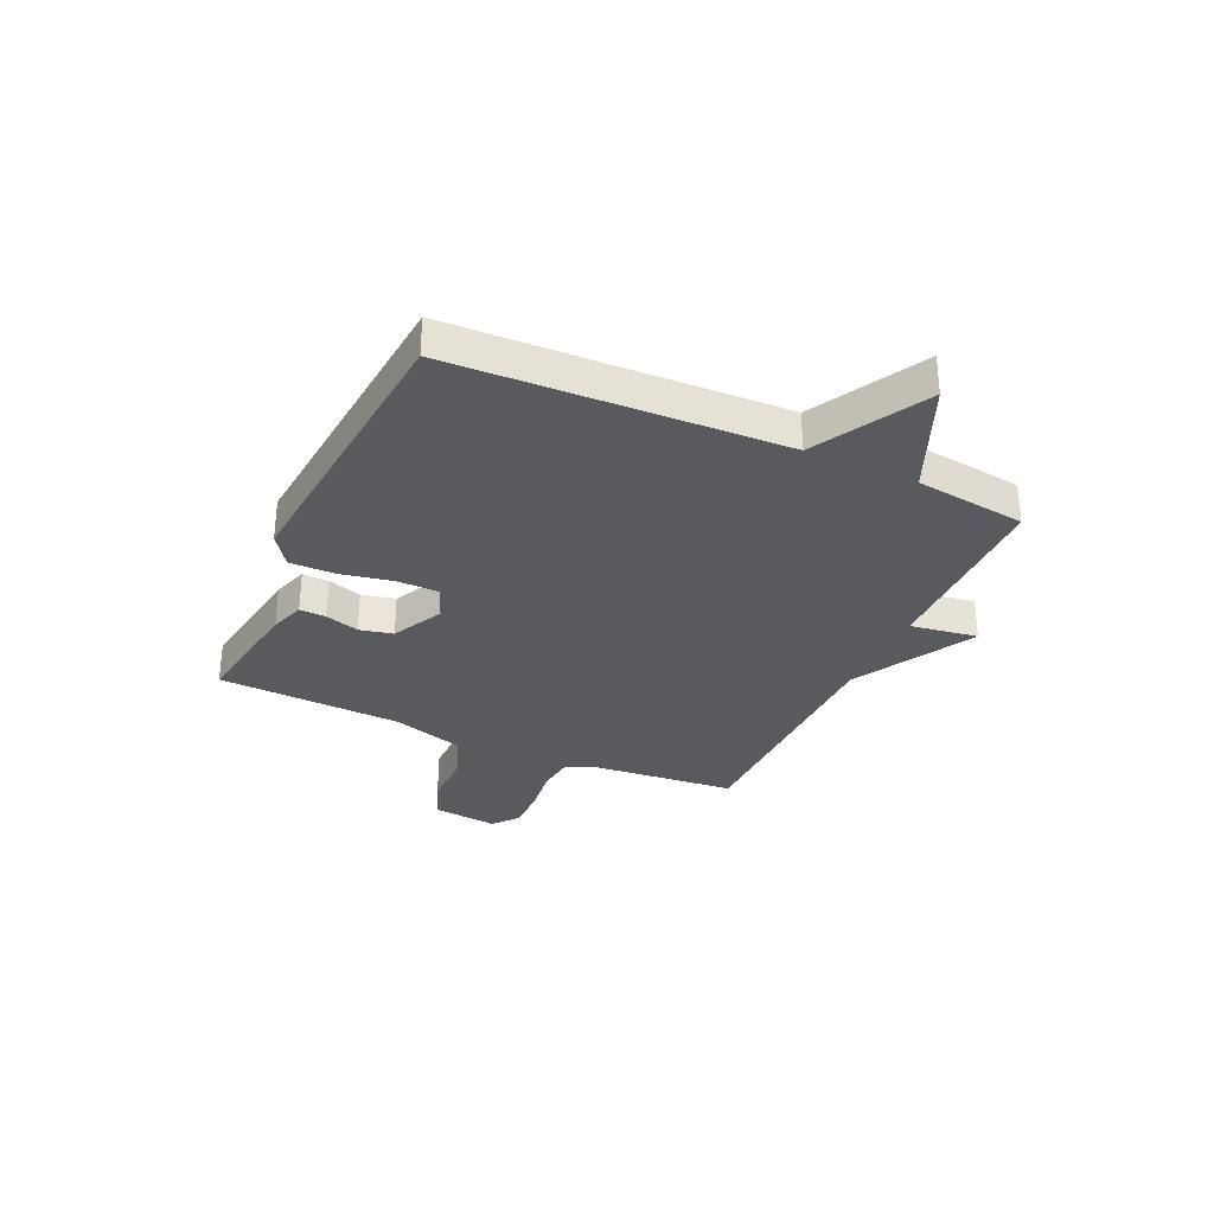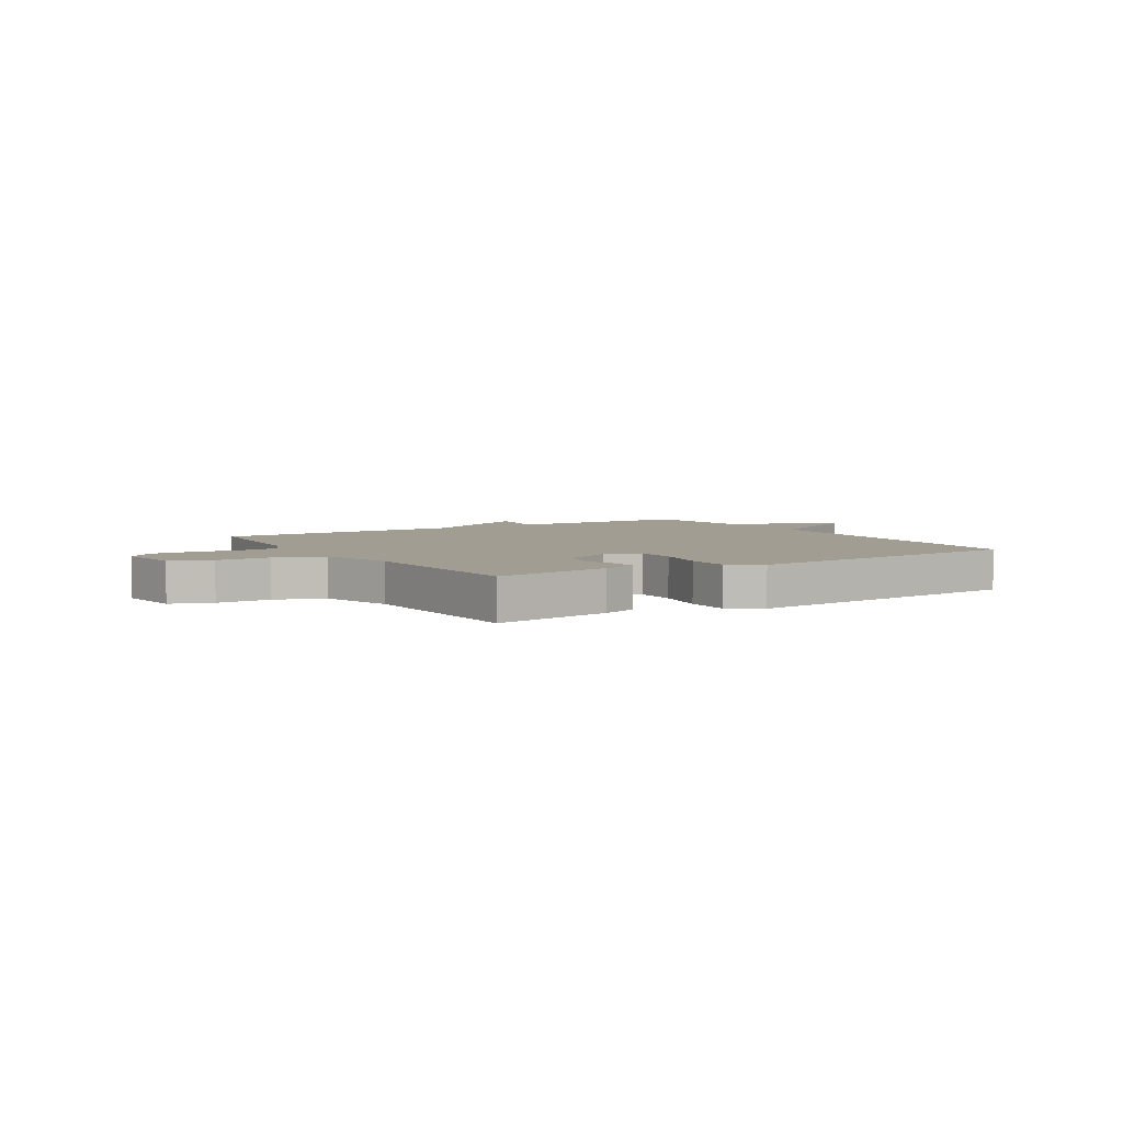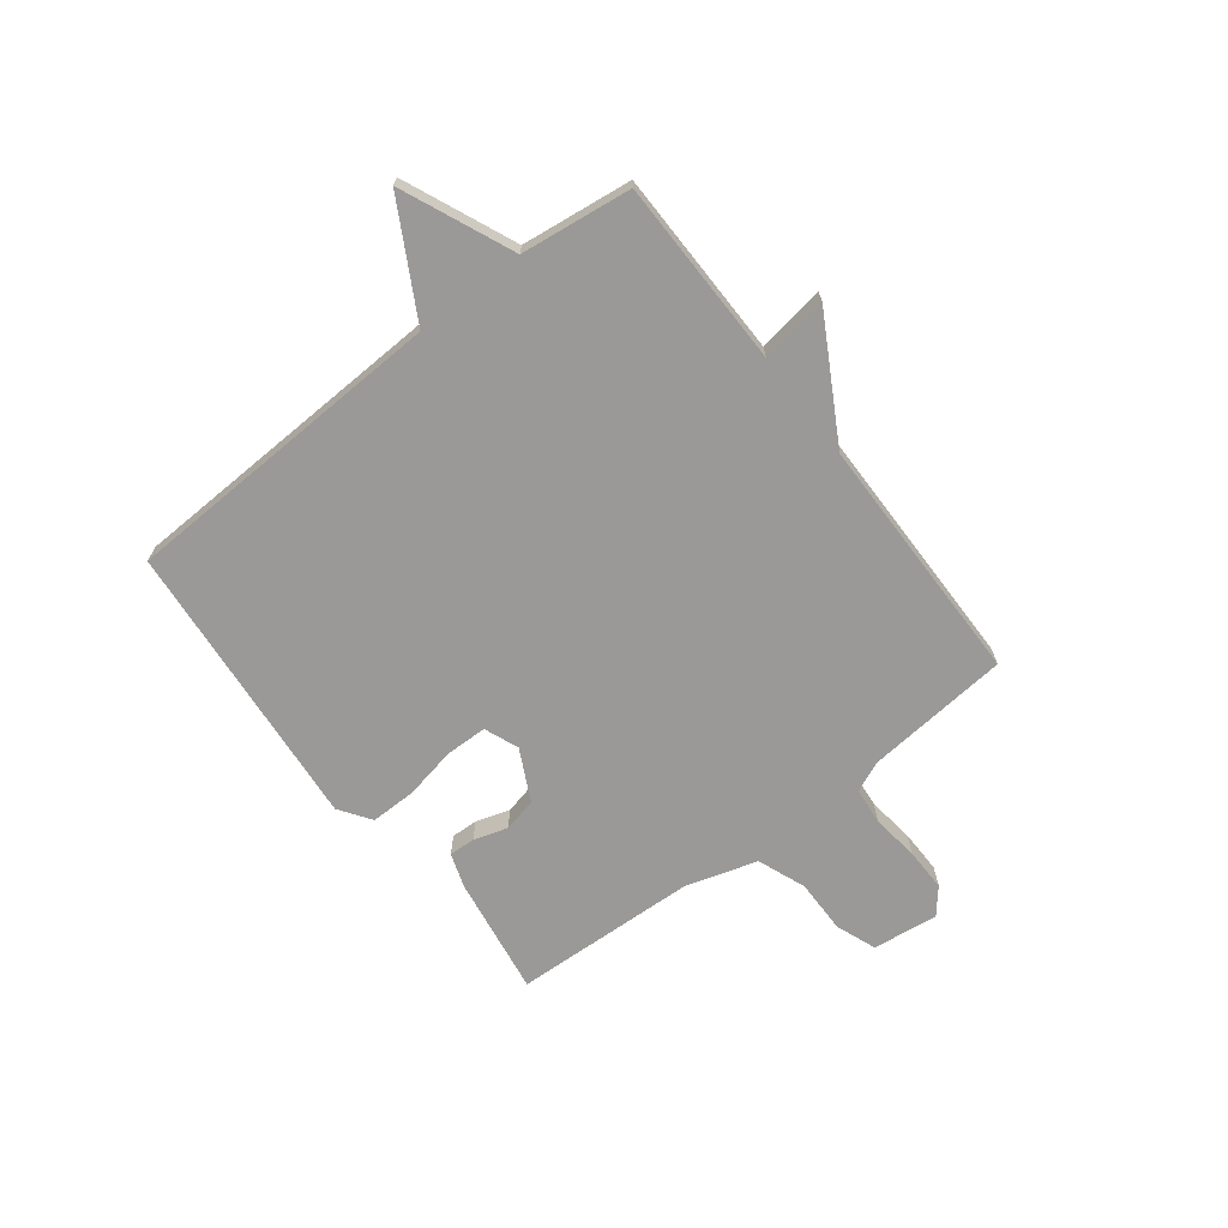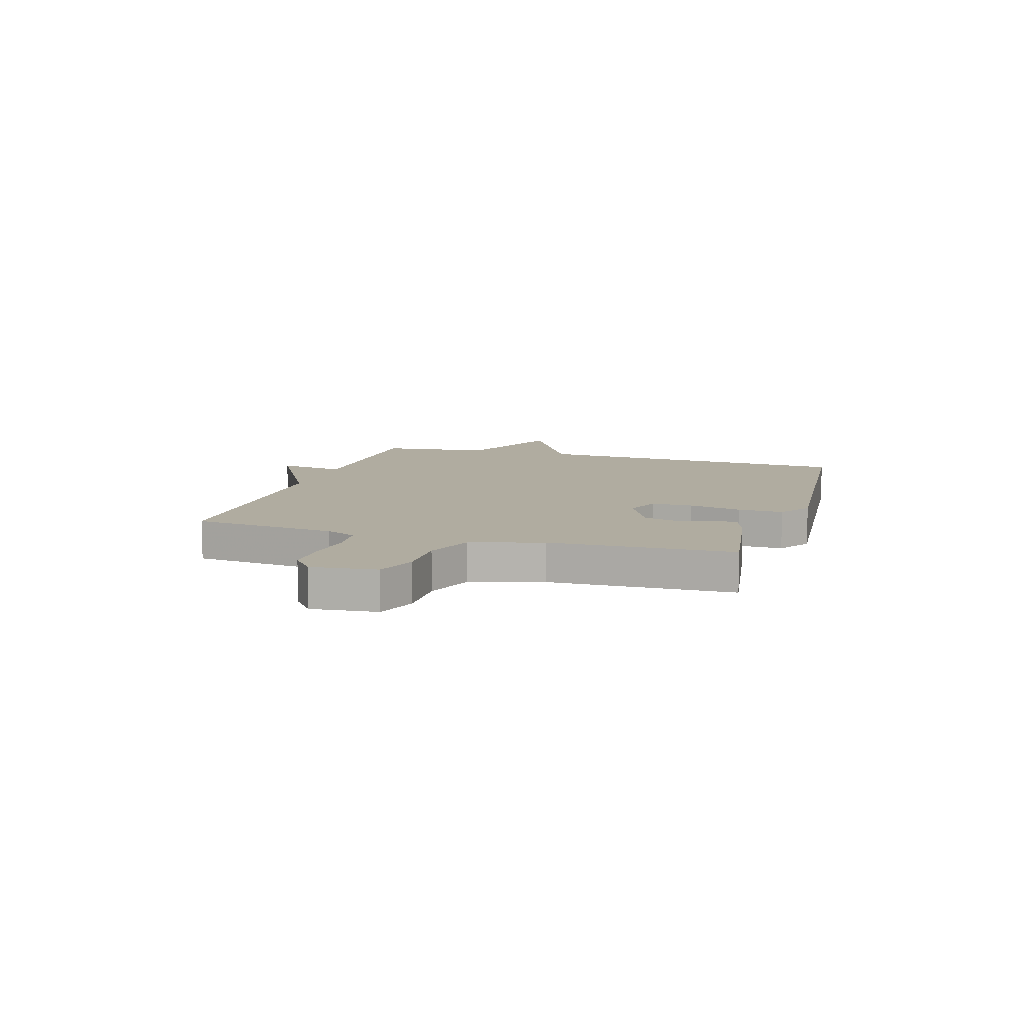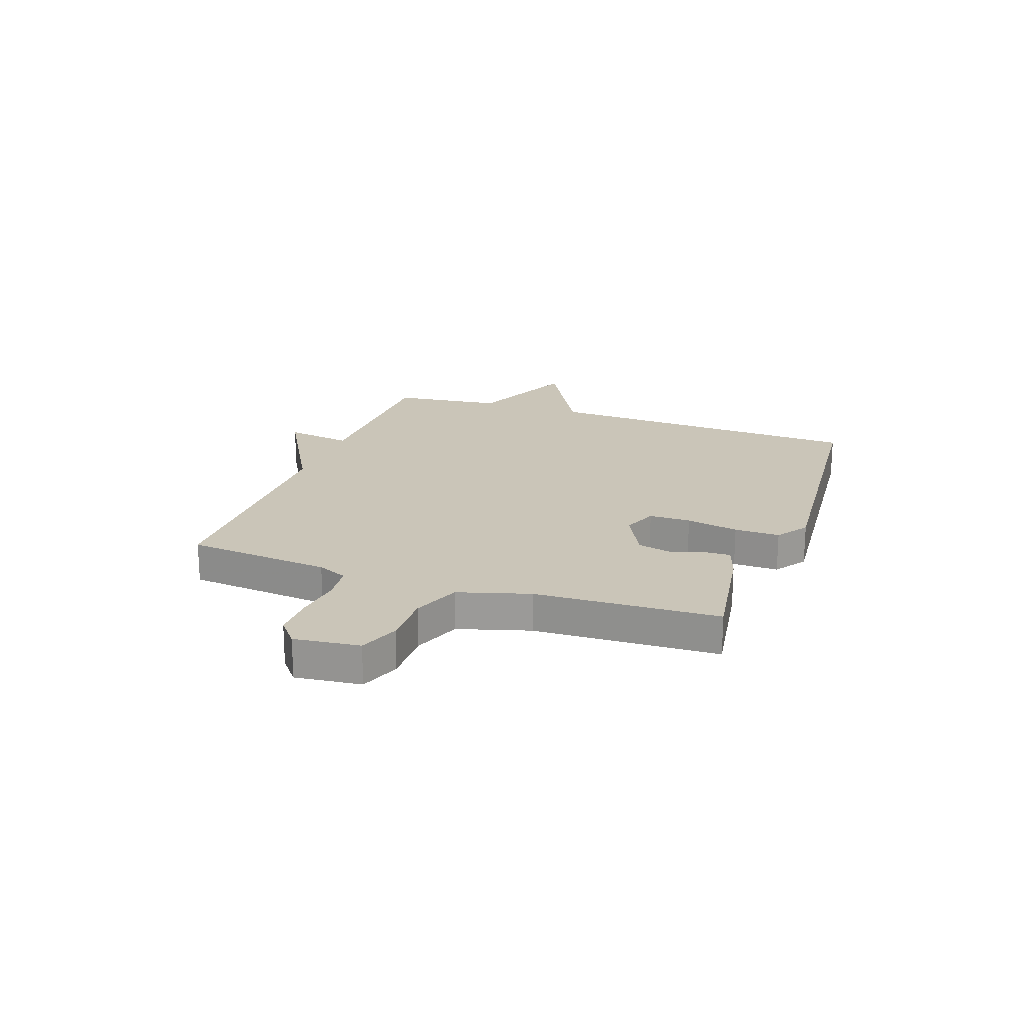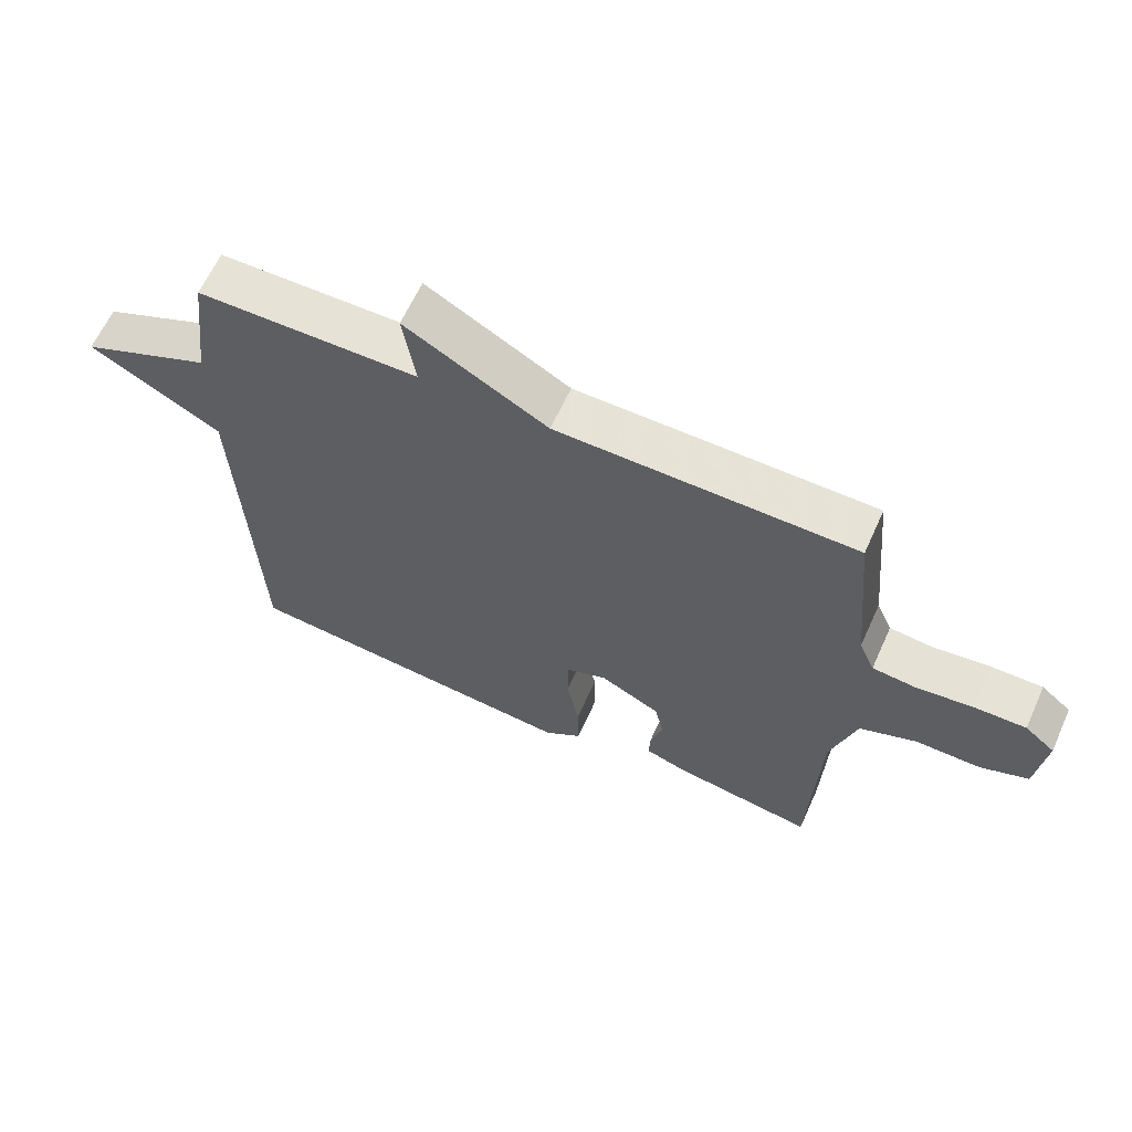
<metadata>
{"format":"obj","ext":"obj","renderer":"f3d","projection":"perspective","resolution":1024,"background":"white","views":[{"elev":-31.8,"azim":-114.6,"up":"+Y"},{"elev":4.7,"azim":148.1,"up":"+Y"},{"elev":-68.9,"azim":-52.4,"up":"+Y"},{"elev":10.0,"azim":107.1,"up":"+Y"},{"elev":20.3,"azim":109.6,"up":"+Y"},{"elev":62.8,"azim":24.3,"up":"+Z"}]}
</metadata>
<code>
v -0.5 0.07 0.5
v -0.158 0.07 0.504
v -0.177 0.07 0.627
v 0.042 0.07 0.504
v 0.5 0.07 0.5
v 0.525 0.07 0.236
v 0.549 0.07 0.181
v 0.617 0.07 0.174
v 0.703 0.07 0.185
v 0.782 0.07 0.186
v 0.828 0.07 0.148
v 0.814 0.07 0.028
v 0.74 0.07 0
v 0.641 0.07 0.001
v 0.553 0.07 -0.033
v 0.514 0.07 -0.164
v 0.5 0.07 -0.5
v 0.282 0.07 -0.466
v 0.219 0.07 -0.445
v 0.221 0.07 -0.397
v 0.24 0.07 -0.335
v 0.226 0.07 -0.274
v 0.133 0.07 -0.227
v 0.07 0.07 -0.252
v 0.069 0.07 -0.328
v 0.088 0.07 -0.424
v 0.089 0.07 -0.507
v 0.031 0.07 -0.547
v -0.5 0.07 -0.5
v -0.525 0.07 0.098
v -0.728 0.07 0.21
v -0.525 0.07 0.298
v -0.5 0 0.5
v -0.158 0 0.504
v -0.177 0 0.627
v 0.042 0 0.504
v 0.5 0 0.5
v 0.525 0 0.236
v 0.549 0 0.181
v 0.617 0 0.174
v 0.703 0 0.185
v 0.782 0 0.186
v 0.828 0 0.148
v 0.814 0 0.028
v 0.74 0 0
v 0.641 0 0.001
v 0.553 0 -0.033
v 0.514 0 -0.164
v 0.5 0 -0.5
v 0.282 0 -0.466
v 0.219 0 -0.445
v 0.221 0 -0.397
v 0.24 0 -0.335
v 0.226 0 -0.274
v 0.133 0 -0.227
v 0.07 0 -0.252
v 0.069 0 -0.328
v 0.088 0 -0.424
v 0.089 0 -0.507
v 0.031 0 -0.547
v -0.5 0 -0.5
v -0.525 0 0.098
v -0.728 0 0.21
v -0.525 0 0.298
f 30 31 32
f 32 1 2
f 30 32 2
f 29 30 2
f 28 29 2
f 27 28 2
f 26 27 2
f 25 26 2
f 2 3 4
f 25 2 4
f 24 25 4
f 4 5 6
f 24 4 6
f 23 24 6
f 22 23 6 7
f 21 22 7 8
f 19 20 21
f 18 19 21
f 17 18 21
f 16 17 21
f 15 16 21
f 15 21 8 9
f 9 10 11
f 15 9 11
f 14 15 11
f 11 12 13 14
f 64 63 62
f 34 33 64
f 34 64 62
f 34 62 61
f 34 61 60
f 34 60 59
f 34 59 58
f 34 58 57
f 36 35 34
f 36 34 57
f 36 57 56
f 38 37 36
f 38 36 56
f 38 56 55
f 39 38 55 54
f 40 39 54 53
f 53 52 51
f 53 51 50
f 53 50 49
f 53 49 48
f 53 48 47
f 41 40 53 47
f 43 42 41
f 43 41 47
f 43 47 46
f 46 45 44 43
f 1 33 34 2
f 2 34 35 3
f 3 35 36 4
f 4 36 37 5
f 5 37 38 6
f 6 38 39 7
f 7 39 40 8
f 8 40 41 9
f 9 41 42 10
f 10 42 43 11
f 11 43 44 12
f 12 44 45 13
f 13 45 46 14
f 14 46 47 15
f 15 47 48 16
f 16 48 49 17
f 17 49 50 18
f 18 50 51 19
f 19 51 52 20
f 20 52 53 21
f 21 53 54 22
f 22 54 55 23
f 23 55 56 24
f 24 56 57 25
f 25 57 58 26
f 26 58 59 27
f 27 59 60 28
f 28 60 61 29
f 29 61 62 30
f 30 62 63 31
f 31 63 64 32
f 32 64 33 1

</code>
